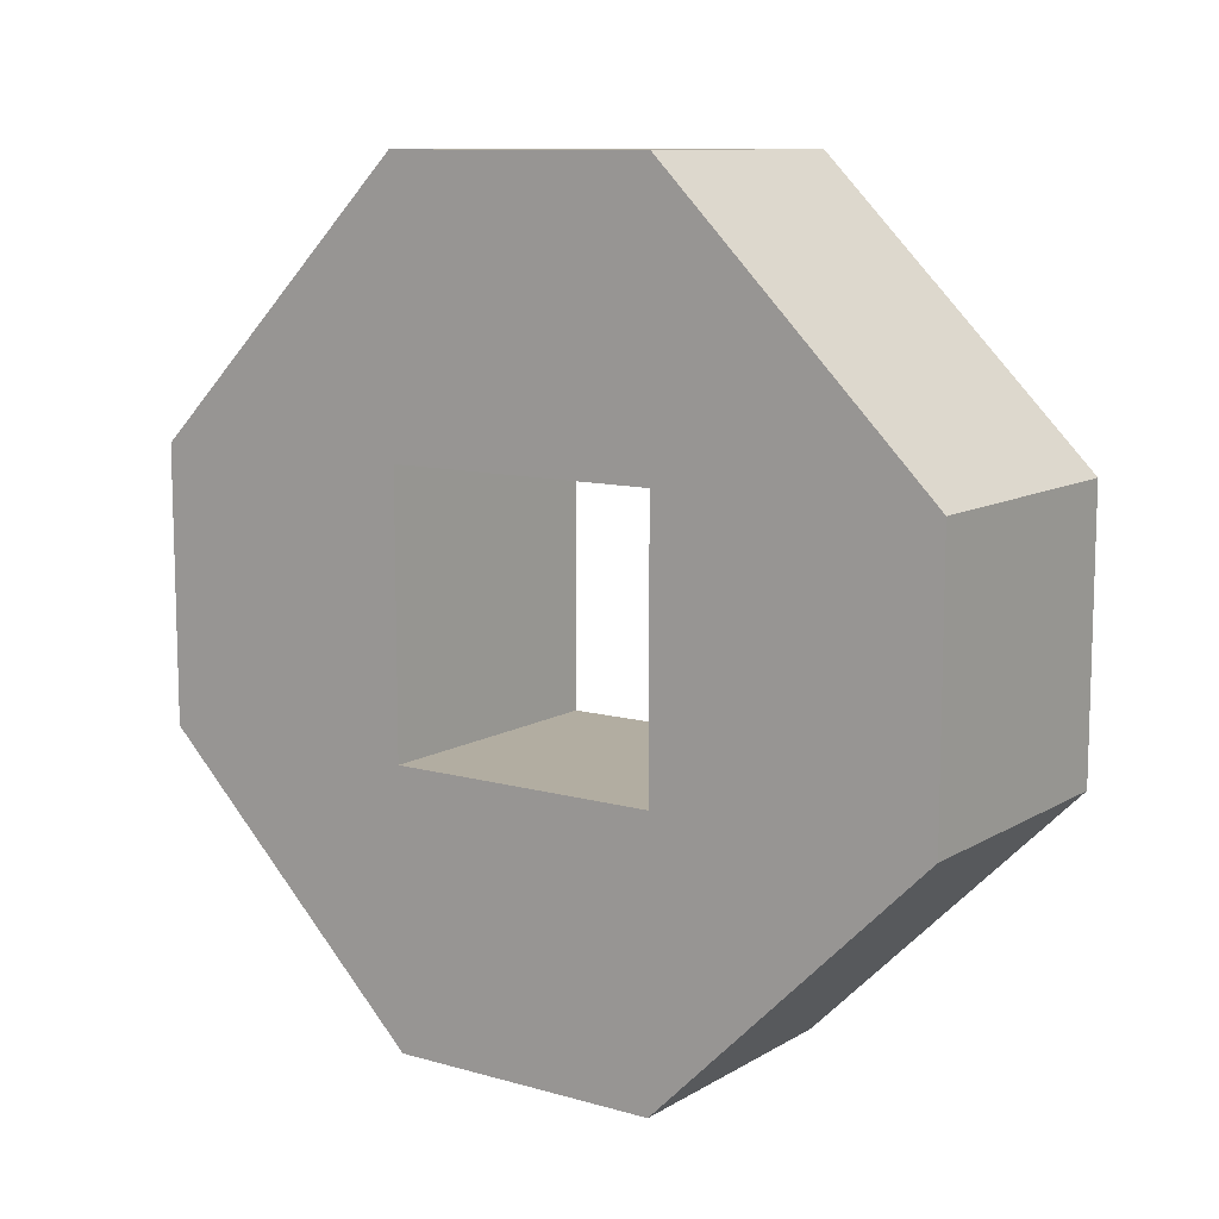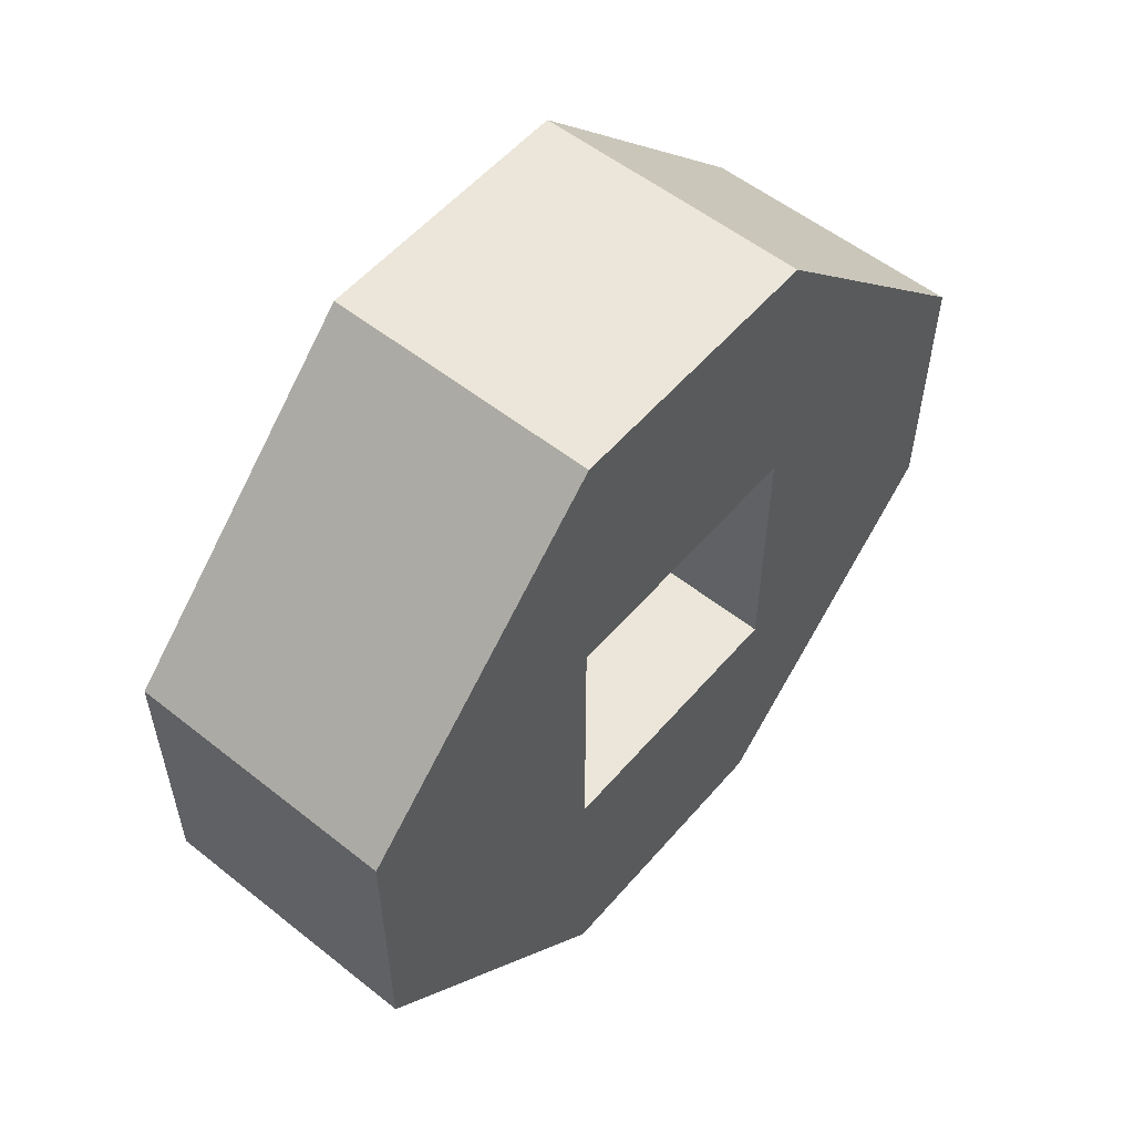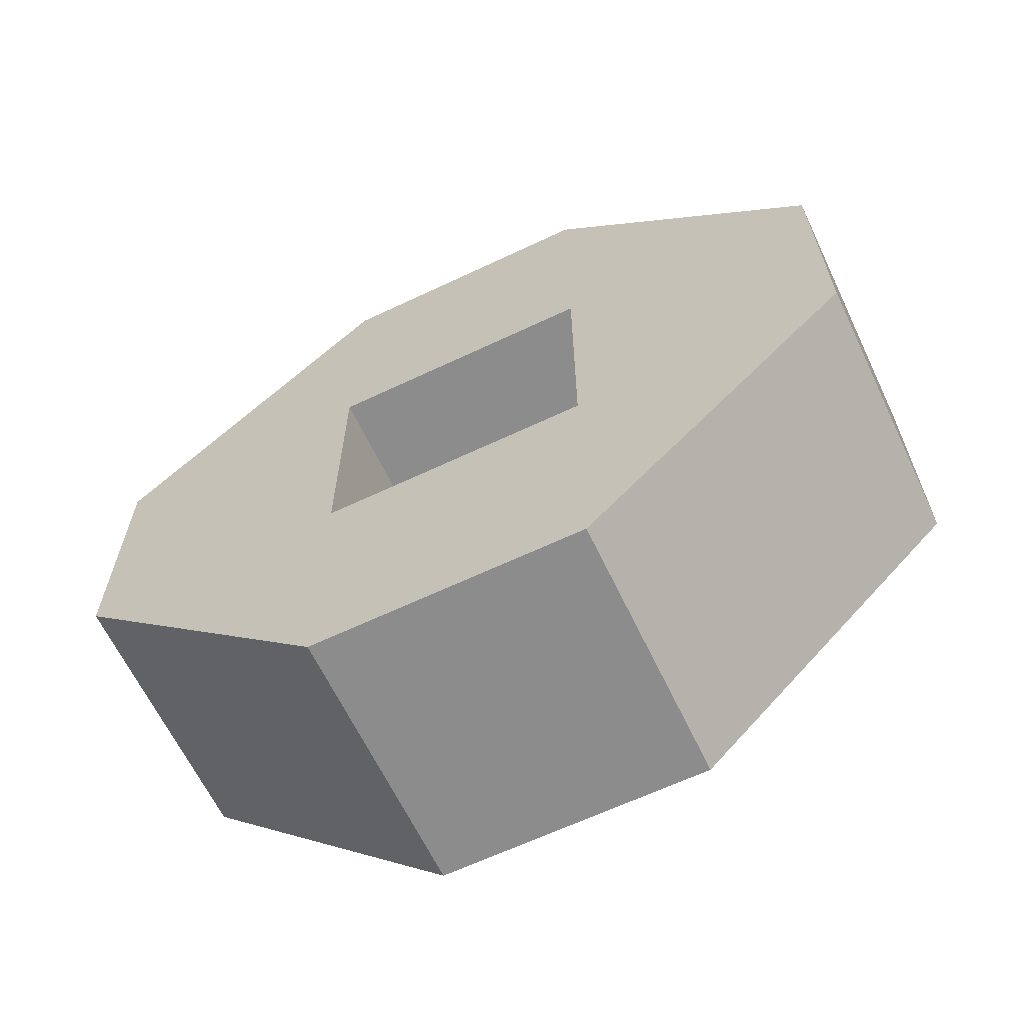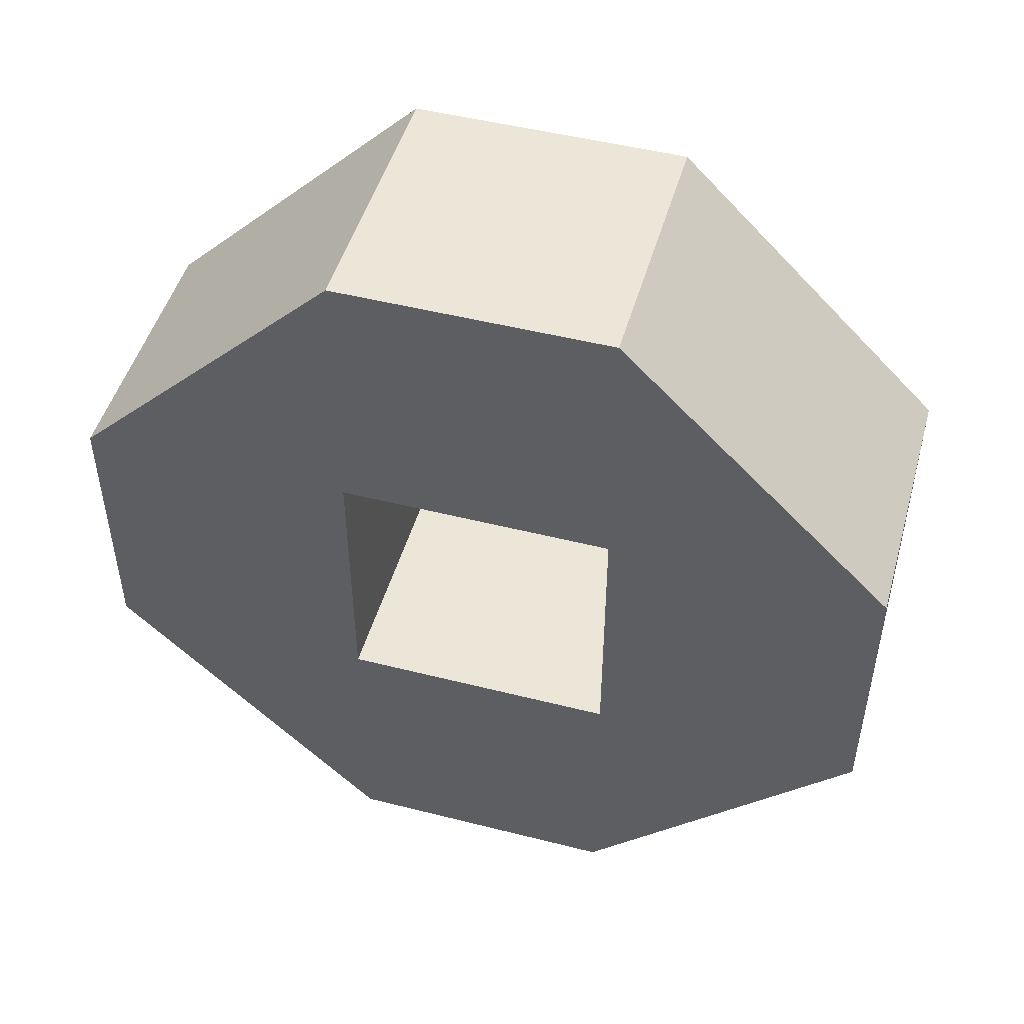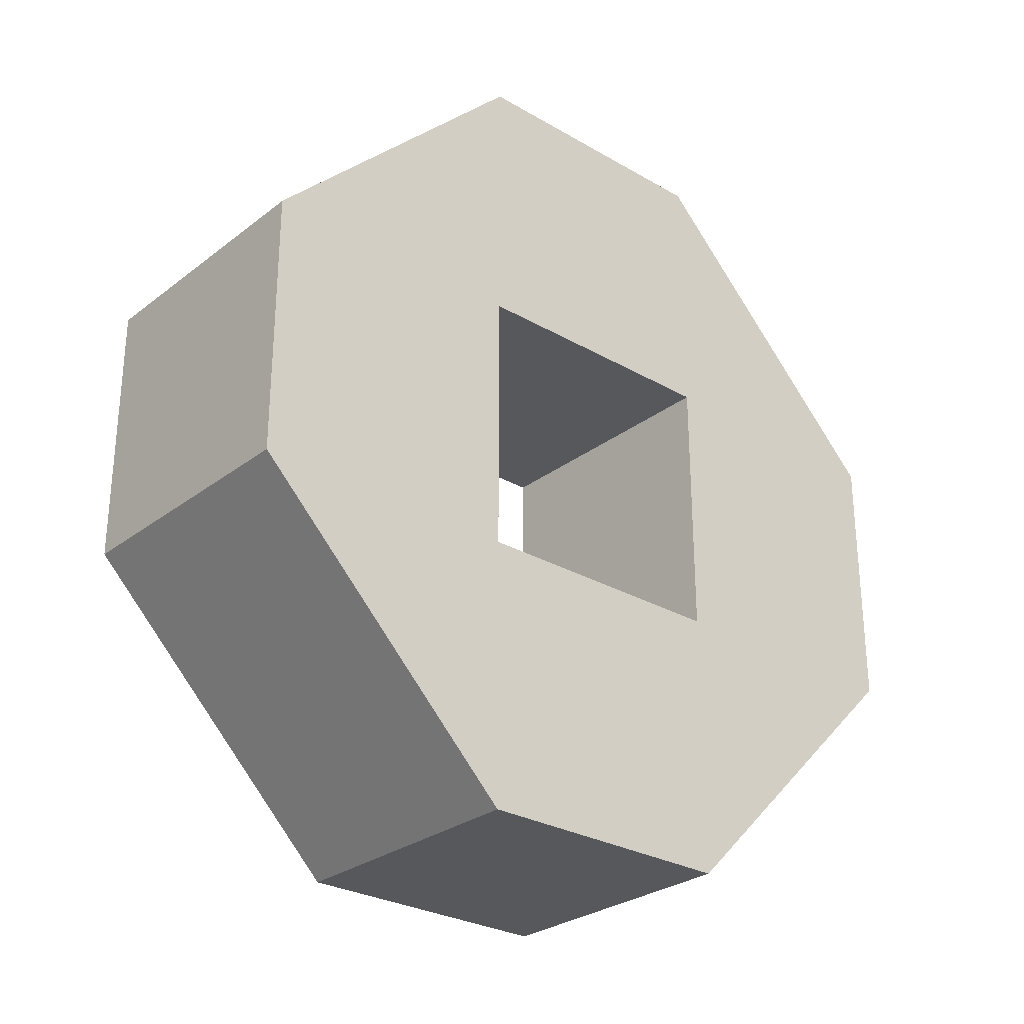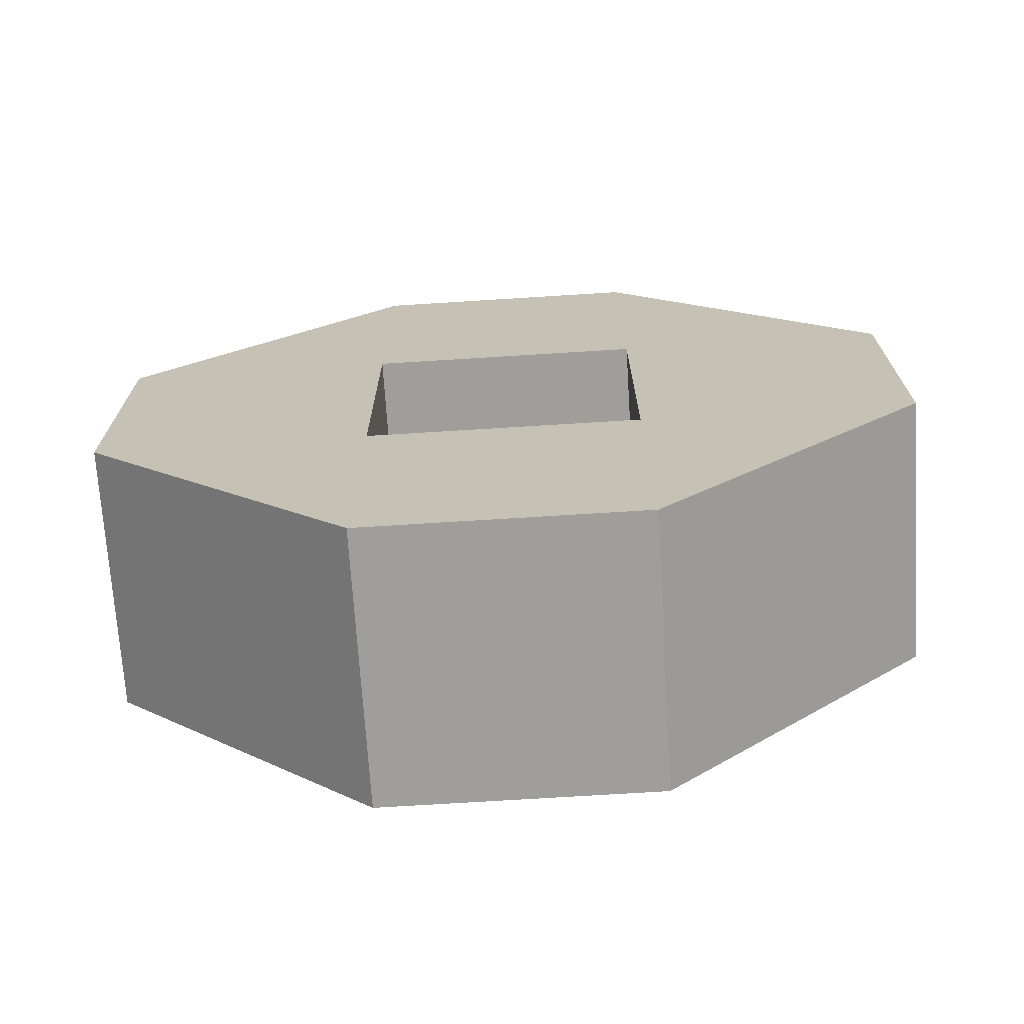
<metadata>
{"format":"obj","ext":"obj","renderer":"f3d","projection":"perspective","resolution":1024,"background":"white","views":[{"elev":10.5,"azim":-54.8,"up":"+Y"},{"elev":55.2,"azim":39.9,"up":"+Z"},{"elev":-64.2,"azim":115.5,"up":"+Z"},{"elev":48.6,"azim":-74.2,"up":"+Y"},{"elev":-28.3,"azim":-131.1,"up":"+Y"},{"elev":-70.8,"azim":-86.4,"up":"+Z"}]}
</metadata>
<code>
o wheel
v -0.1 0 0.2
v -0.1 0.1 0.1
v -0.1 0 0.1
v -0.1 -0.1 0.1
v -0.1 -0.1 0
v -0.1 -0.2 0
v -0.1 -0.2 0.1
v -0.1 -0.1 0.2
v -0.1 0 0
v -0.1 0.1 0
v -0.1 0 -0.1
v -0.1 -0.1 -0.1
v 0 0 0.1
v 0 0.1 0.1
v 0 0 0.2
v 0 -0.1 0.1
v 0 -0.1 0.2
v 0 -0.2 0.1
v 0 0 0
v 0 0 -0.1
v 0 0.1 0
v 0 -0.2 0
v 0 -0.1 0
v 0 -0.1 -0.1
v -0.1 0 0
v 0 0 0
v 0 0 0.1
v -0.1 0 0.1
v 0 -0.1 0.1
v -0.1 -0.1 0.1
v -0.1 0 0.1
v 0 0 0.1
v 0 -0.1 0
v -0.1 -0.1 0
v -0.1 -0.1 0.1
v 0 -0.1 0.1
v 0 0 0
v -0.1 0 0
v -0.1 -0.1 0
v 0 -0.1 0
v 0 -0.1 -0.1
v -0.1 -0.1 -0.1
v -0.1 0 -0.1
v 0 0 -0.1
v -0.1 -0.1 -0.1
v 0 -0.1 -0.1
v 0 -0.2 0
v -0.1 -0.2 0
v -0.1 -0.2 0
v 0 -0.2 0
v 0 -0.2 0.1
v -0.1 -0.2 0.1
v -0.1 -0.2 0.1
v 0 -0.2 0.1
v 0 -0.1 0.2
v -0.1 -0.1 0.2
v -0.1 -0.1 0.2
v 0 -0.1 0.2
v 0 0 0.2
v -0.1 0 0.2
v -0.1 0 0.2
v 0 0 0.2
v 0 0.1 0.1
v -0.1 0.1 0.1
v -0.1 0.1 0.1
v 0 0.1 0.1
v 0 0.1 0
v -0.1 0.1 0
v -0.1 0.1 0
v 0 0.1 0
v 0 0 -0.1
v -0.1 0 -0.1
f 1 2 3
f 4 5 6
f 6 7 4
f 3 4 8
f 7 8 4
f 9 3 2
f 8 1 3
f 10 11 9
f 11 12 5
f 2 10 9
f 5 12 6
f 5 9 11
f 13 14 15
f 16 17 18
f 19 20 21
f 22 23 16
f 17 16 13
f 24 20 19
f 22 24 23
f 14 13 19
f 16 18 22
f 19 21 14
f 13 15 17
f 19 23 24
f 25 26 27
f 27 28 25
f 29 30 31
f 31 32 29
f 33 34 35
f 35 36 33
f 37 38 39
f 39 40 37
f 41 42 43
f 43 44 41
f 45 46 47
f 47 48 45
f 49 50 51
f 51 52 49
f 53 54 55
f 55 56 53
f 57 58 59
f 59 60 57
f 61 62 63
f 63 64 61
f 65 66 67
f 67 68 65
f 69 70 71
f 71 72 69

</code>
